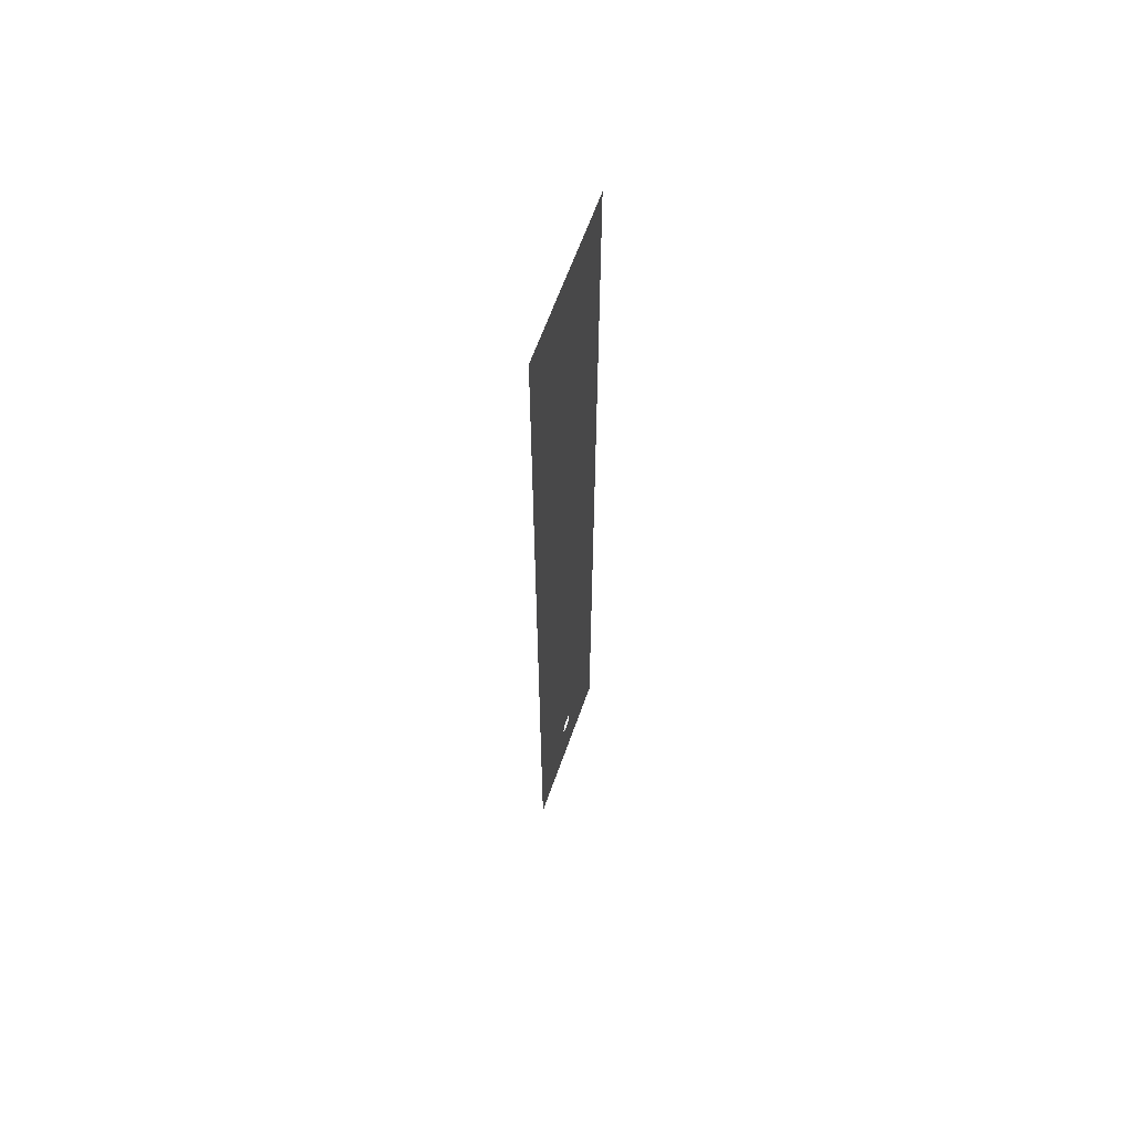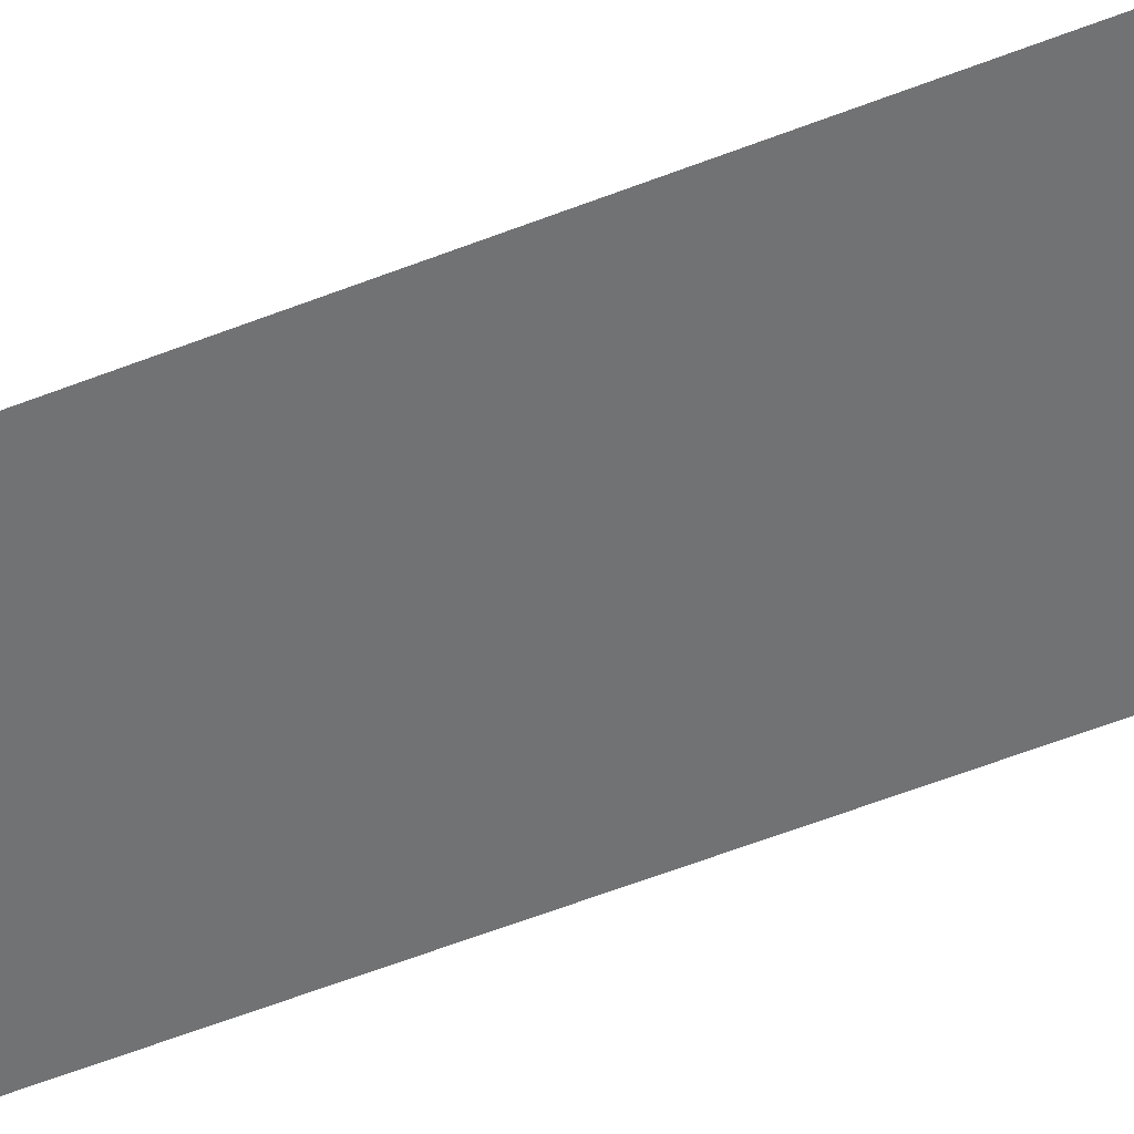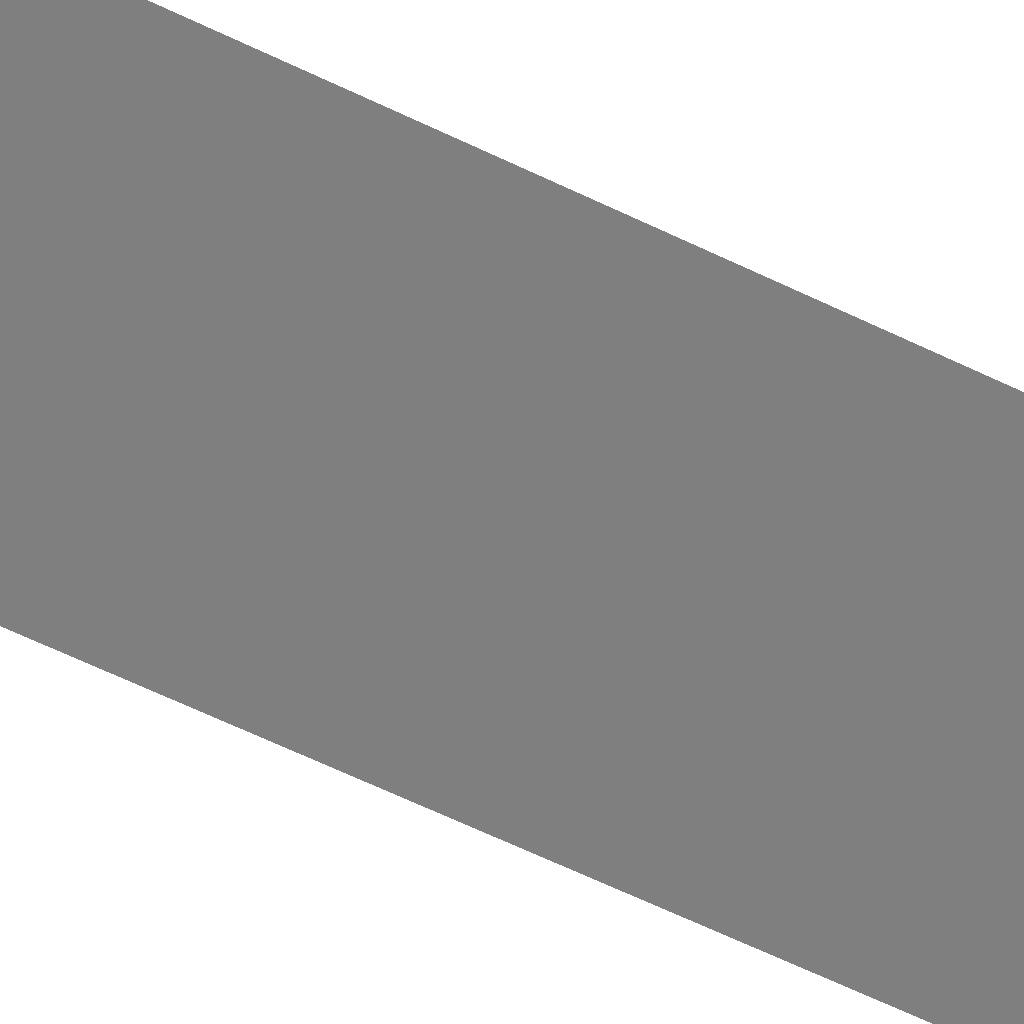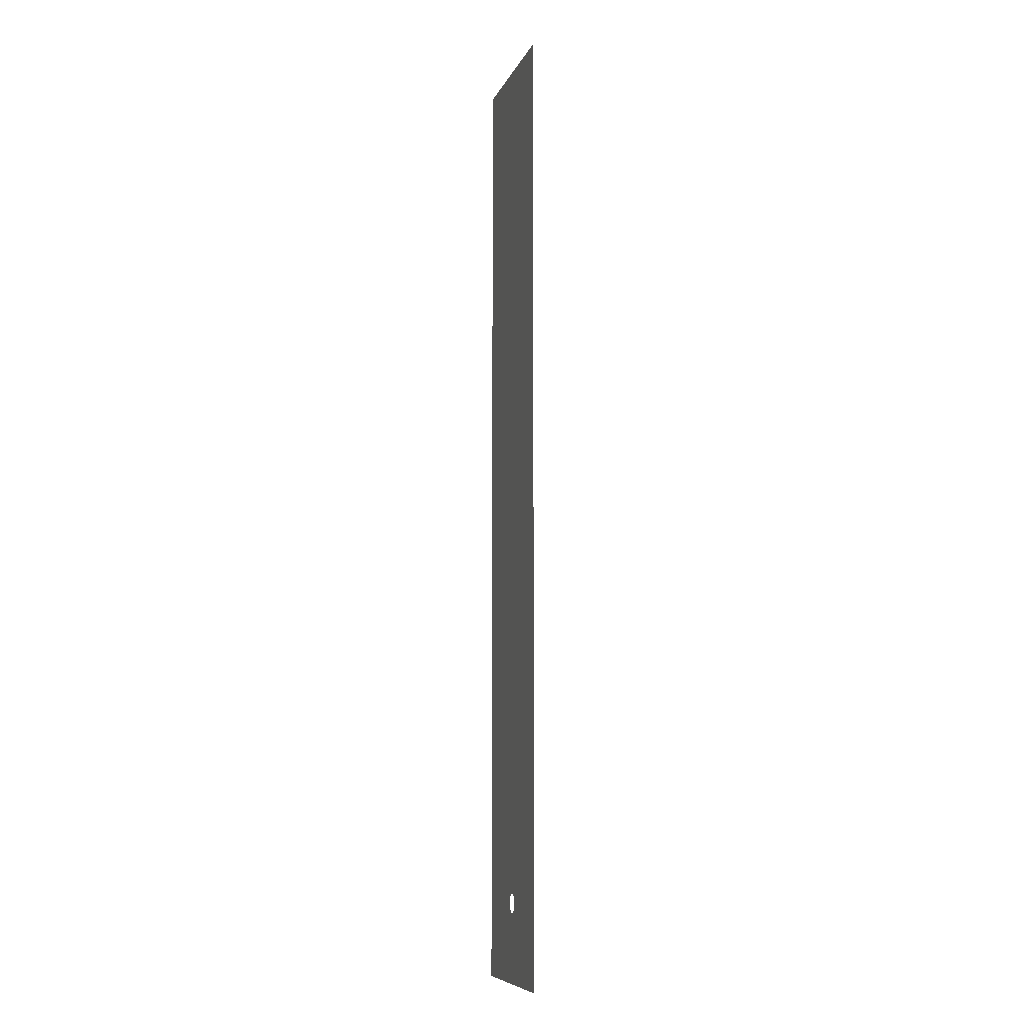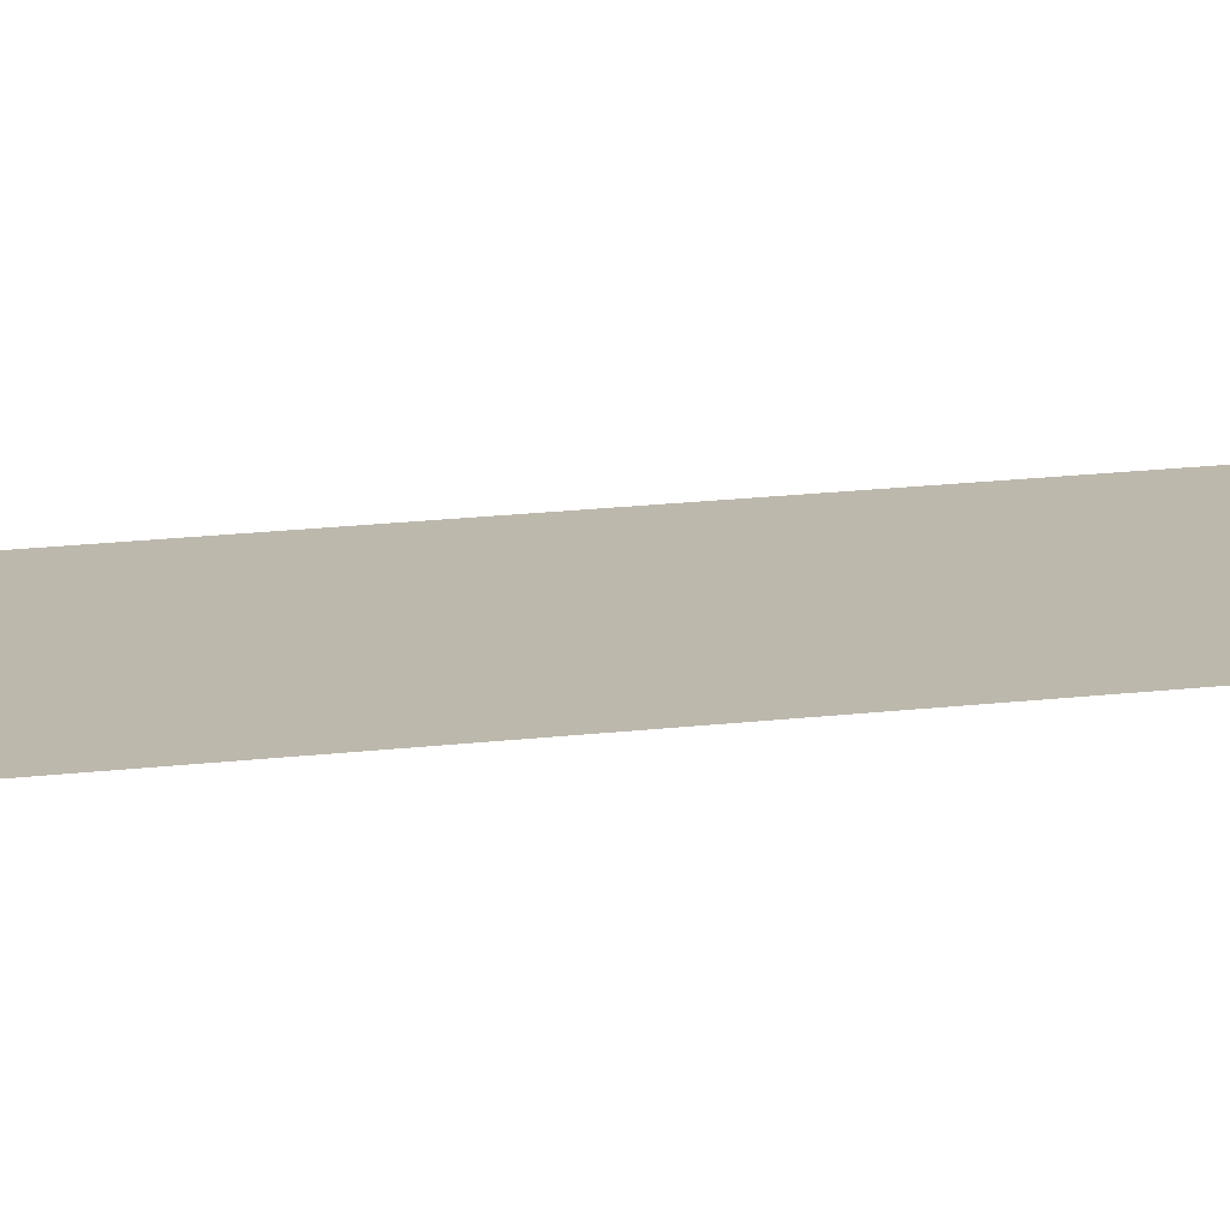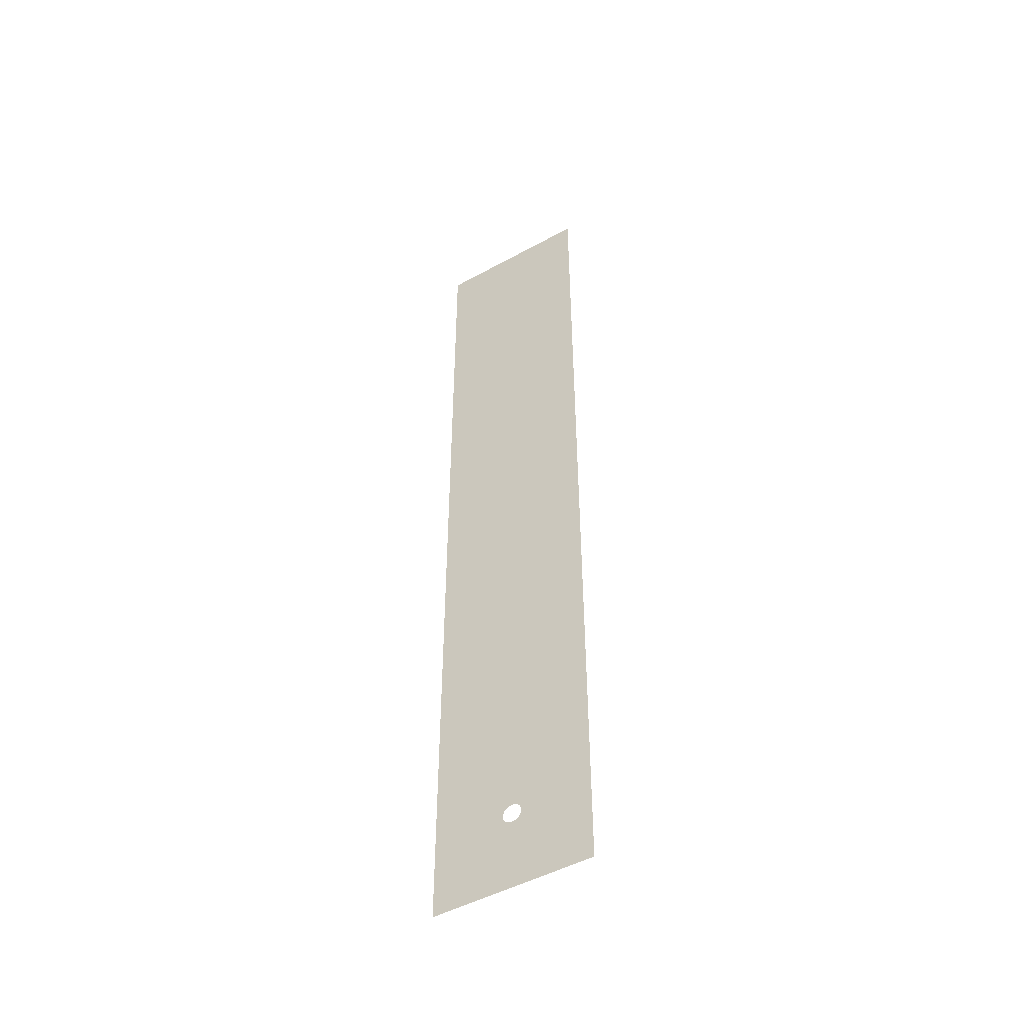
<metadata>
{"format":"obj","ext":"obj","renderer":"f3d","projection":"perspective","resolution":1024,"background":"white","views":[{"elev":63.9,"azim":109.6,"up":"+Z"},{"elev":-55.5,"azim":112.7,"up":"+Y"},{"elev":-59.8,"azim":-116.8,"up":"+Y"},{"elev":-8.3,"azim":74.4,"up":"+Z"},{"elev":14.8,"azim":74.1,"up":"+Y"},{"elev":-48.7,"azim":31.5,"up":"+Z"}]}
</metadata>
<code>
o Cube.001_Cube.003
v -1.6 0.3228 -0.405
v -1.6 0.3228 -19.6
v 1.6 0.3228 -0.405
v 1.6 0.3228 -19.6
v -0.1875 0.3228 -18
v -0.1839 0.3228 -17.96
v -0.1839 0.3228 -18.04
v -0.1732 0.3228 -18.07
v -0.1559 0.3228 -18.1
v -0.1559 0.3228 -17.9
v -0.1732 0.3228 -17.93
v -0.1326 0.3228 -18.13
v -0.1326 0.3228 -17.87
v -0.1042 0.3228 -18.16
v -0.1042 0.3228 -17.84
v -0.07175 0.3228 -18.17
v -0.07175 0.3228 -17.83
v 0 0.3228 -17.81
v -0.03658 0.3228 -18.18
v -0.03658 0.3228 -17.82
v 0.03658 0.3228 -17.82
v 0 0.3228 -18.19
v 0.07175 0.3228 -17.83
v 0.03658 0.3228 -18.18
v 0.1042 0.3228 -17.84
v 0.07175 0.3228 -18.17
v 0.1326 0.3228 -17.87
v 0.1326 0.3228 -18.13
v 0.1042 0.3228 -18.16
v 0.1559 0.3228 -17.9
v 0.1559 0.3228 -18.1
v 0.1732 0.3228 -17.93
v 0.1875 0.3228 -18
v 0.1839 0.3228 -17.96
v 0.1839 0.3228 -18.04
v 0.1732 0.3228 -18.07
f 3 21 18
f 22 24 4
f 6 5 2
f 2 1 6
f 1 3 18
f 6 1 11
f 3 4 34
f 4 33 34
f 11 1 10
f 10 1 13
f 3 34 32
f 3 32 30
f 13 1 15
f 15 1 17
f 3 30 27
f 3 27 25
f 17 1 20
f 20 1 18
f 3 25 23
f 3 23 21
f 35 33 4
f 2 5 7
f 2 7 8
f 36 35 4
f 31 36 4
f 2 8 9
f 2 9 12
f 28 31 4
f 29 28 4
f 4 2 22
f 2 12 14
f 2 14 16
f 26 29 4
f 24 26 4
f 2 16 19
f 2 19 22

</code>
